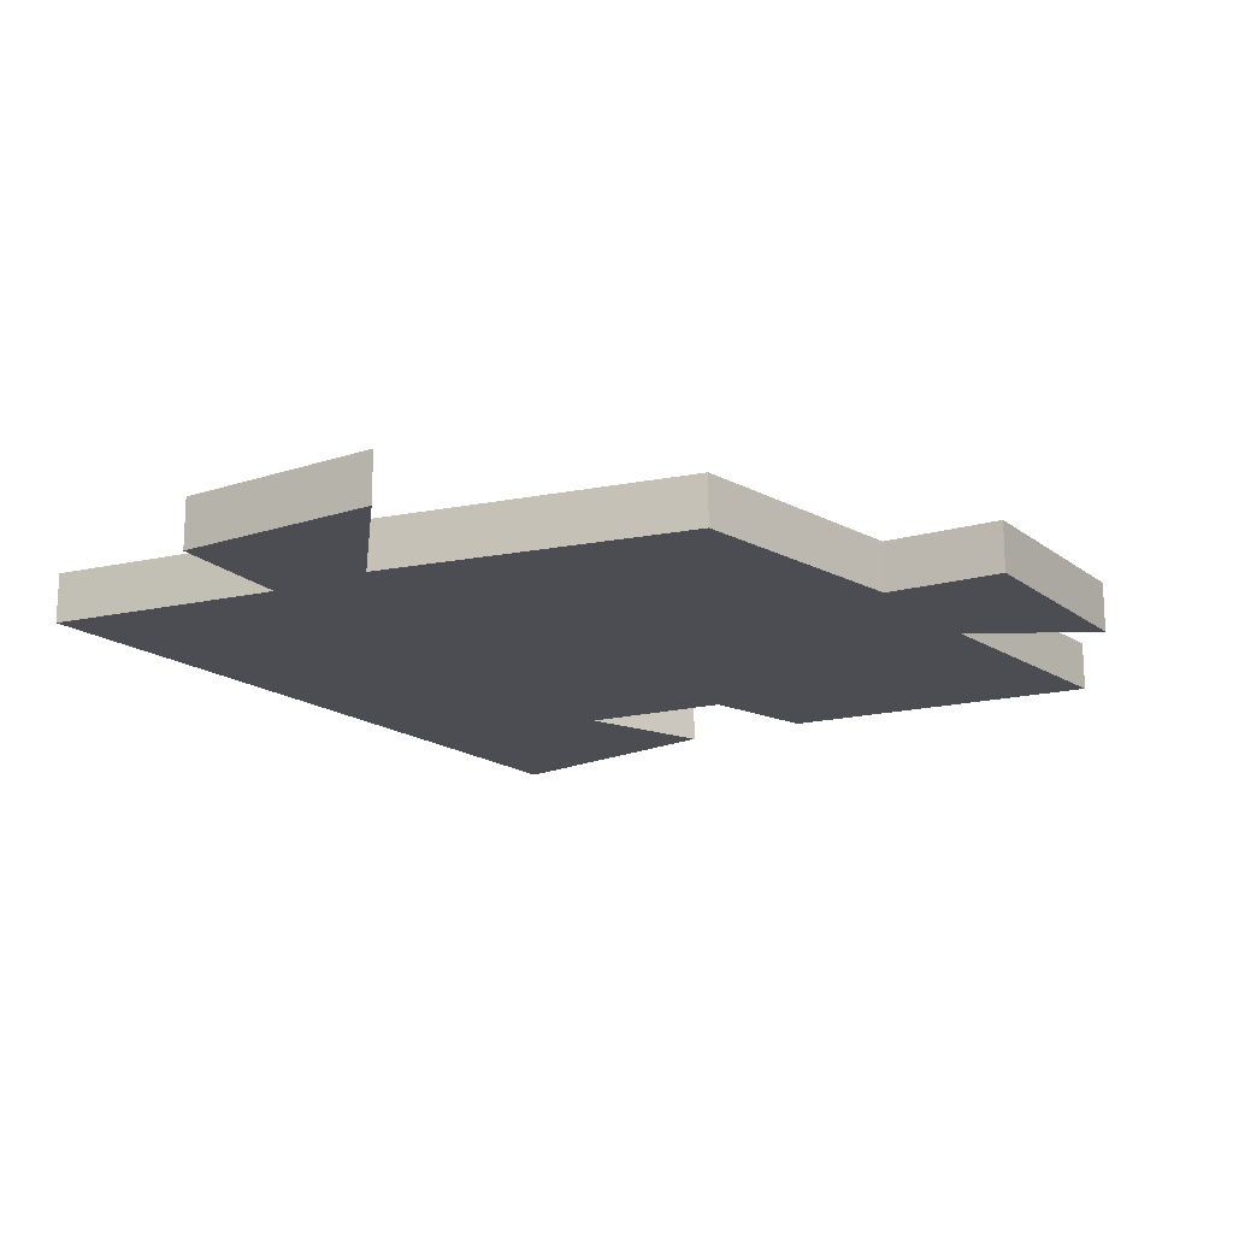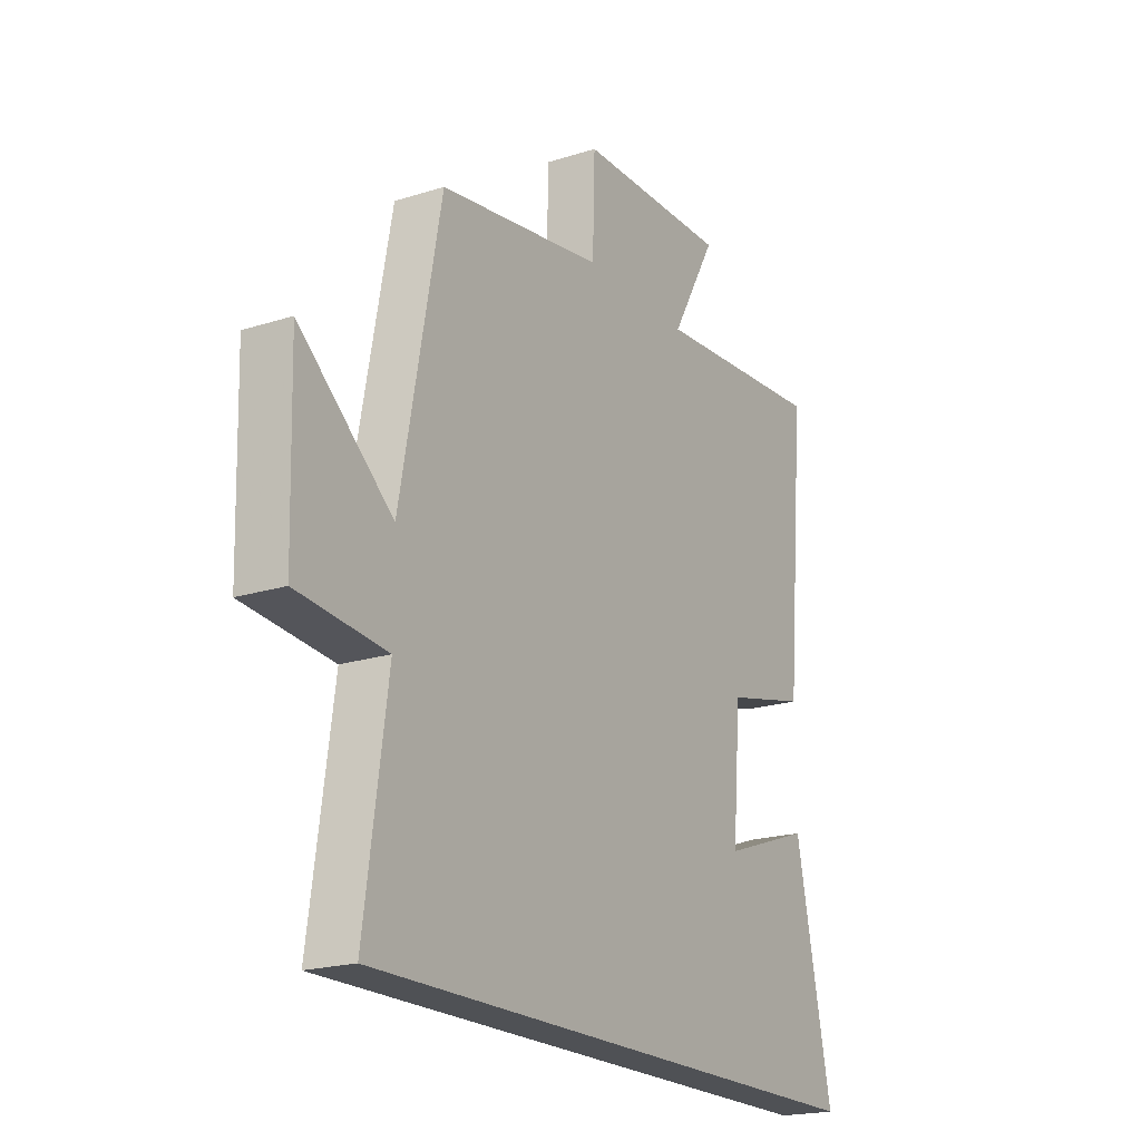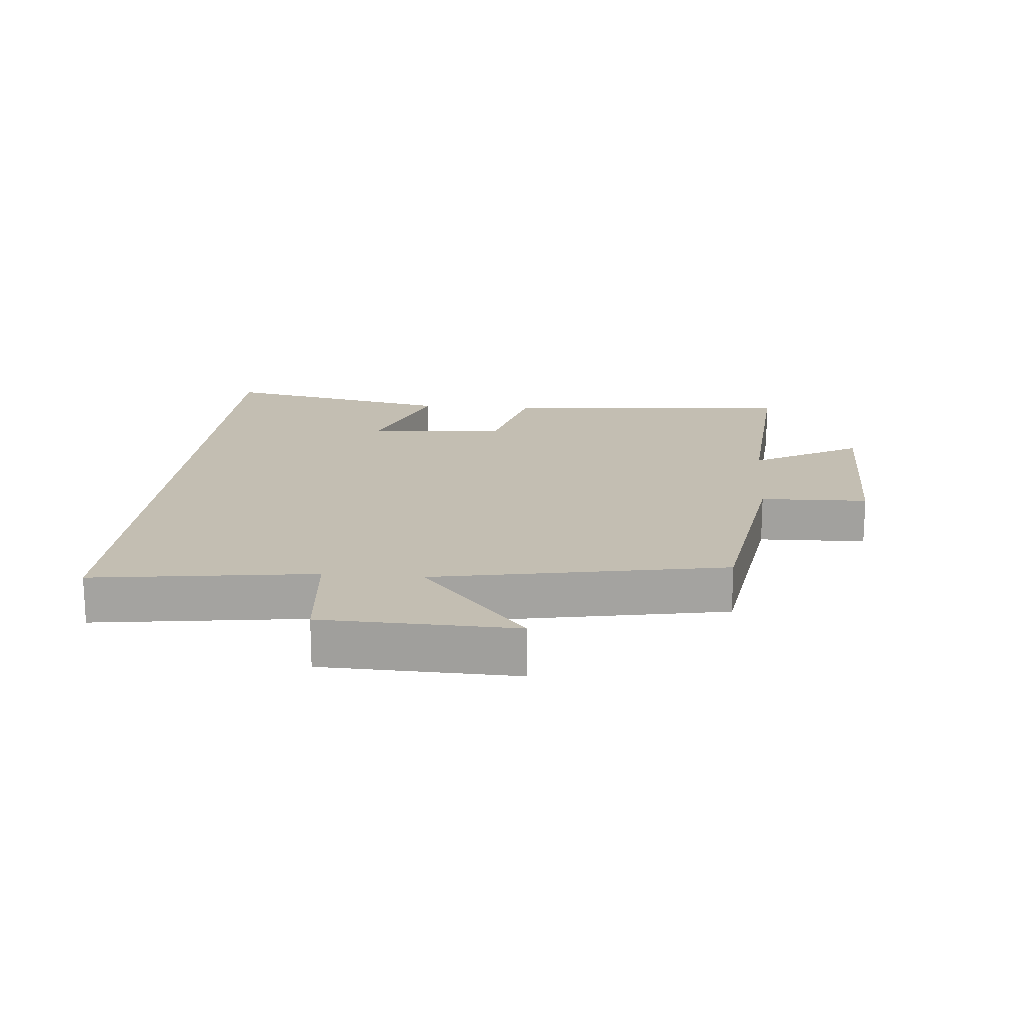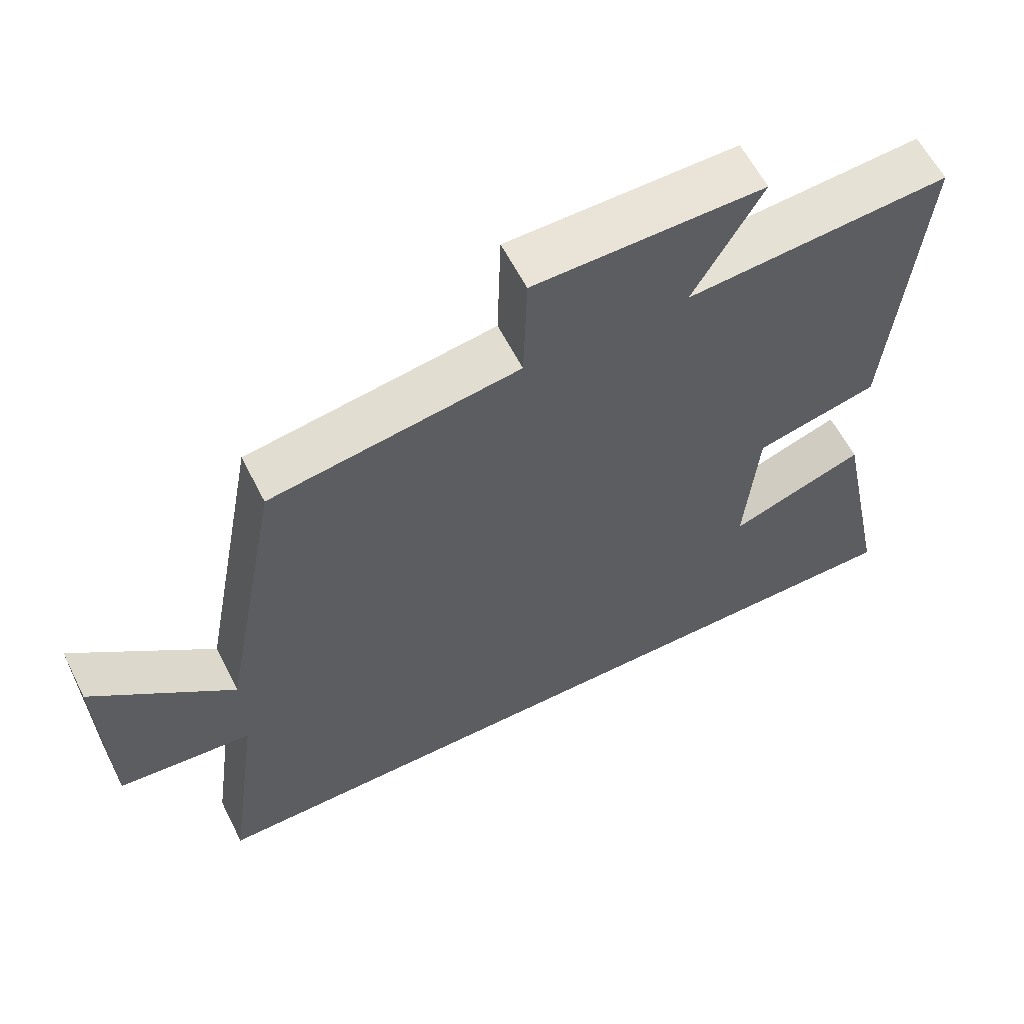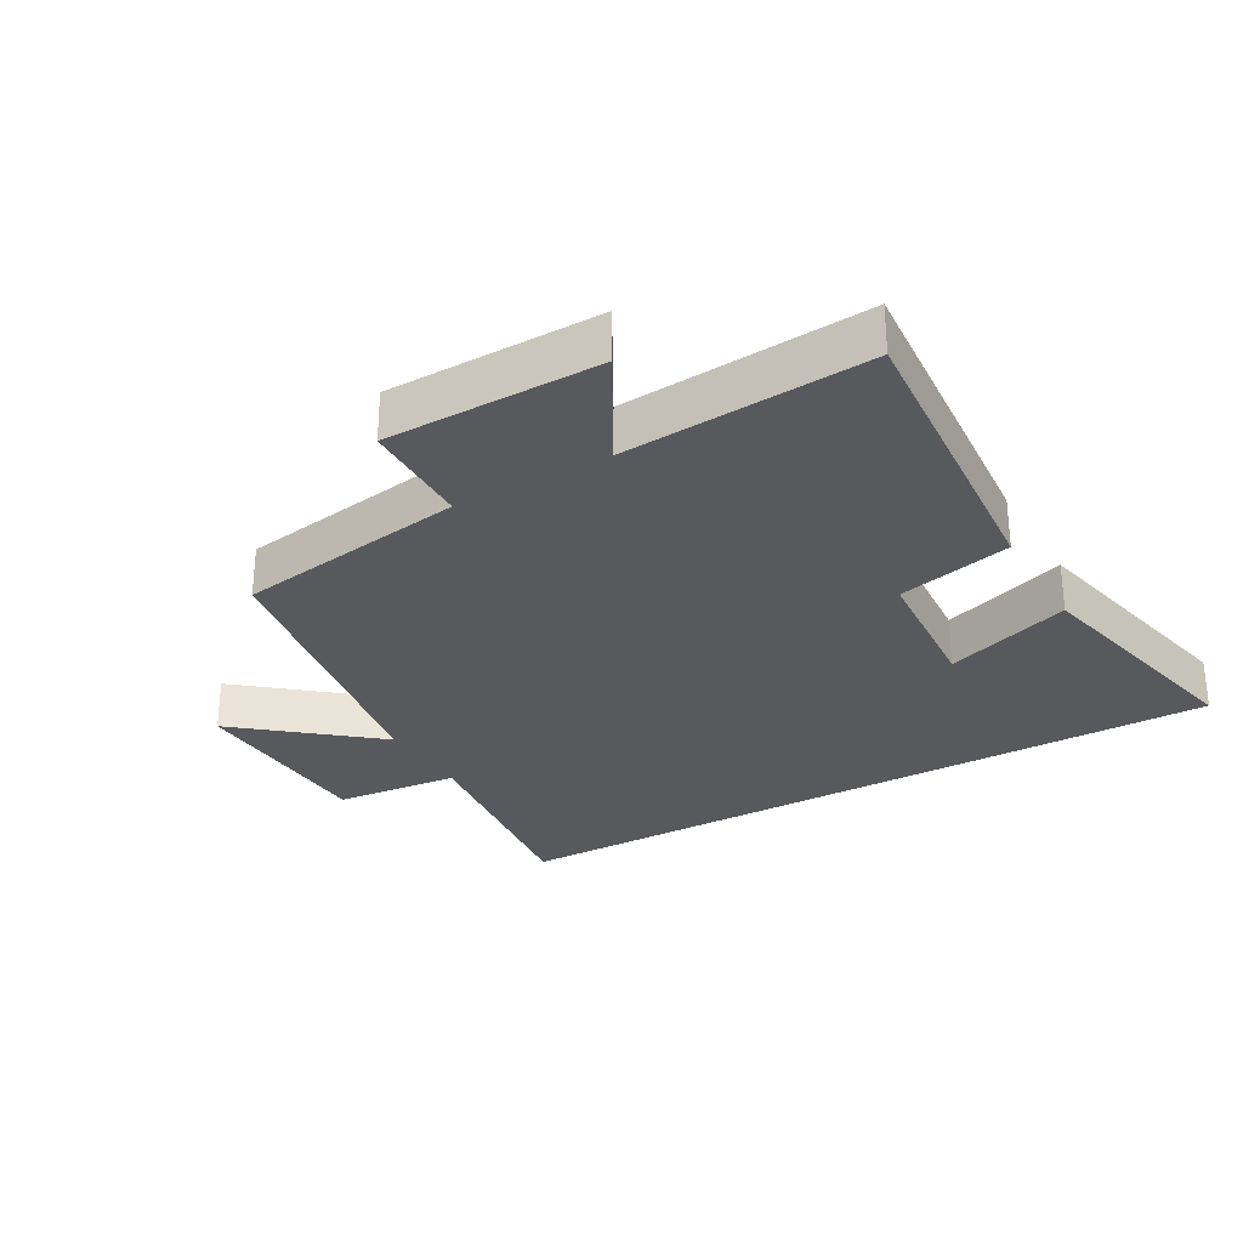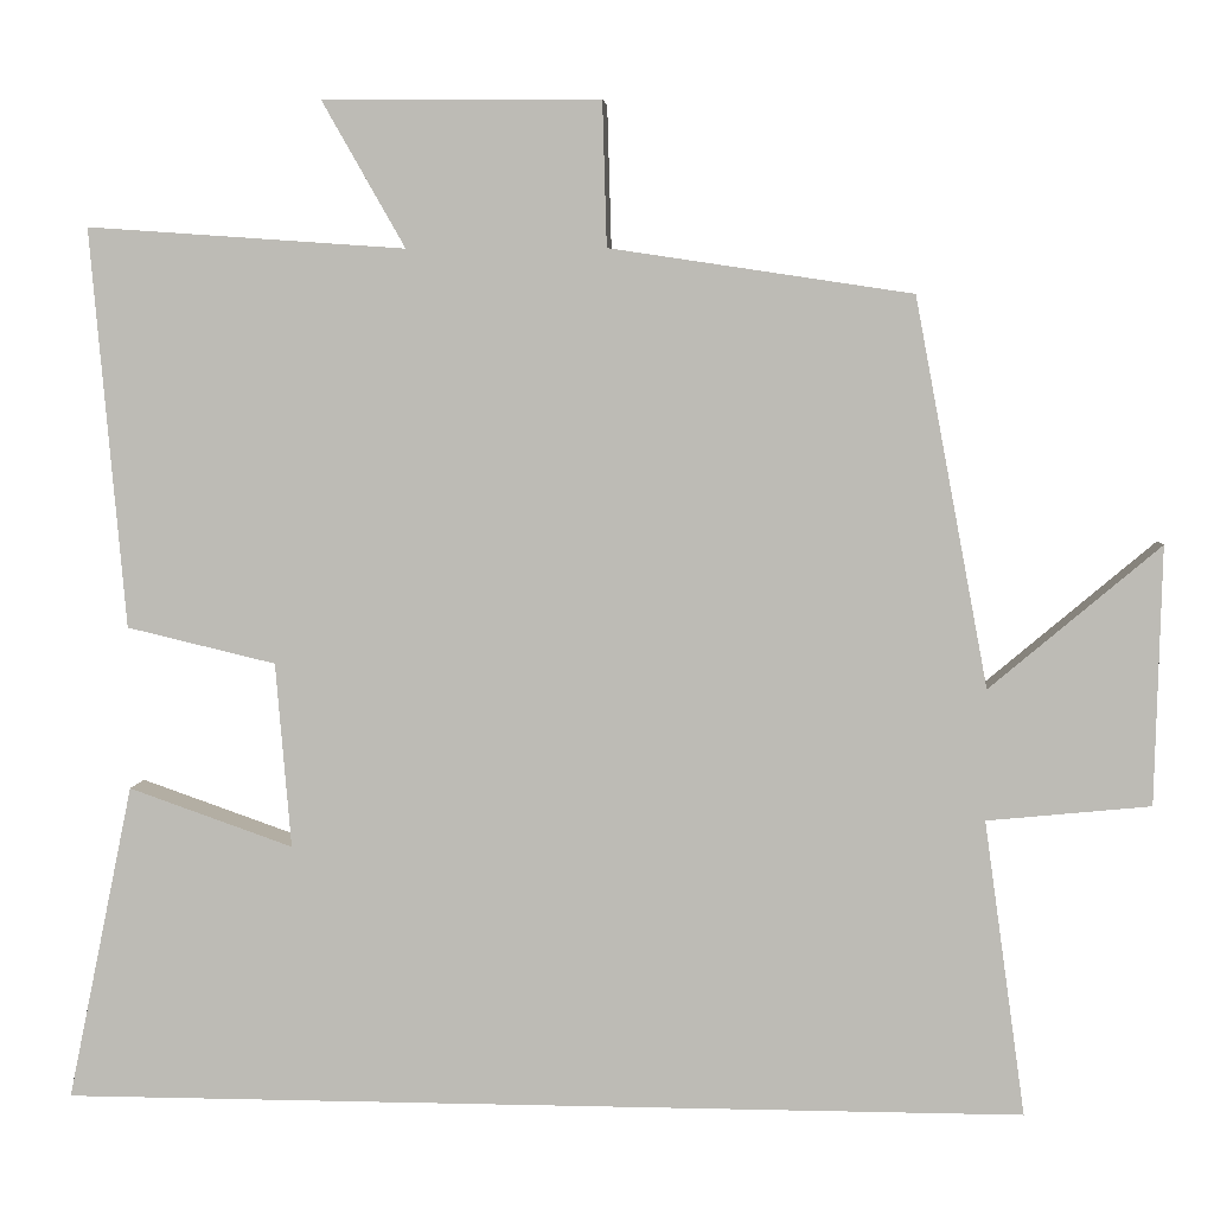
<metadata>
{"format":"obj","ext":"obj","renderer":"f3d","projection":"perspective","resolution":1024,"background":"white","views":[{"elev":-16.3,"azim":-56.9,"up":"+Y"},{"elev":-20.1,"azim":-59.7,"up":"+Z"},{"elev":17.4,"azim":-84.8,"up":"+Y"},{"elev":60.4,"azim":-26.8,"up":"+Z"},{"elev":-29.0,"azim":30.1,"up":"+Y"},{"elev":4.8,"azim":-175.5,"up":"+Z"}]}
</metadata>
<code>
v -0.548 0.07 -0.5
v -0.5 0.07 -0.156
v -0.69 0.07 -0.137
v -0.698 0.07 0.163
v -0.5 0.07 -0.004
v -0.415 0.07 0.447
v -0.063 0.07 0.5
v -0.058 0.07 0.668
v 0.266 0.07 0.67
v 0.169 0.07 0.5
v 0.541 0.07 0.526
v 0.5 0.07 0.06
v 0.326 0.07 0.019
v 0.308 0.07 -0.197
v 0.5 0.07 -0.13
v 0.577 0.07 -0.5
v -0.548 0 -0.5
v -0.5 0 -0.156
v -0.69 0 -0.137
v -0.698 0 0.163
v -0.5 0 -0.004
v -0.415 0 0.447
v -0.063 0 0.5
v -0.058 0 0.668
v 0.266 0 0.67
v 0.169 0 0.5
v 0.541 0 0.526
v 0.5 0 0.06
v 0.326 0 0.019
v 0.308 0 -0.197
v 0.5 0 -0.13
v 0.577 0 -0.5
f 14 15 16 1
f 13 14 1 2
f 12 13 2
f 11 12 2
f 10 11 2
f 7 8 9 10
f 7 10 2
f 6 7 2
f 5 6 2
f 2 3 4 5
f 17 32 31 30
f 18 17 30 29
f 18 29 28
f 18 28 27
f 18 27 26
f 26 25 24 23
f 18 26 23
f 18 23 22
f 18 22 21
f 21 20 19 18
f 1 17 18 2
f 2 18 19 3
f 3 19 20 4
f 4 20 21 5
f 5 21 22 6
f 6 22 23 7
f 7 23 24 8
f 8 24 25 9
f 9 25 26 10
f 10 26 27 11
f 11 27 28 12
f 12 28 29 13
f 13 29 30 14
f 14 30 31 15
f 15 31 32 16
f 16 32 17 1

</code>
